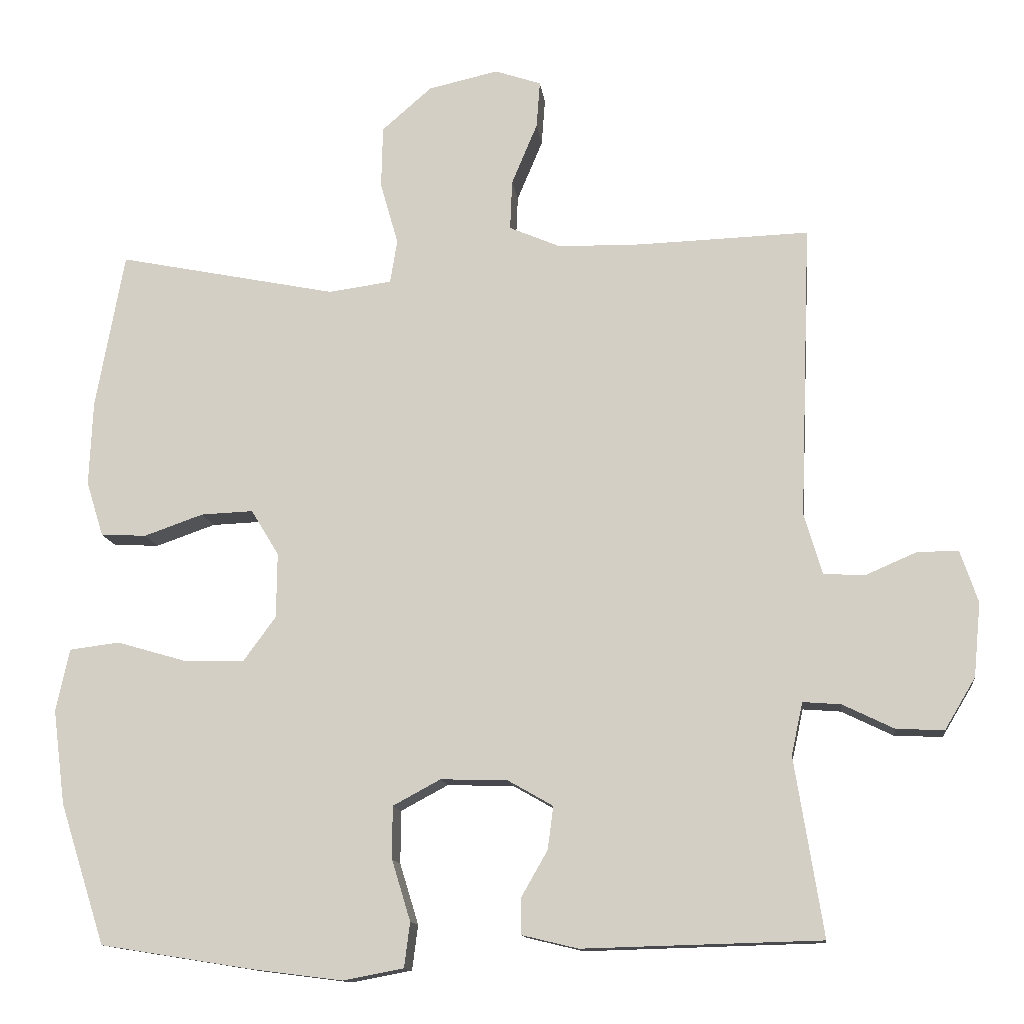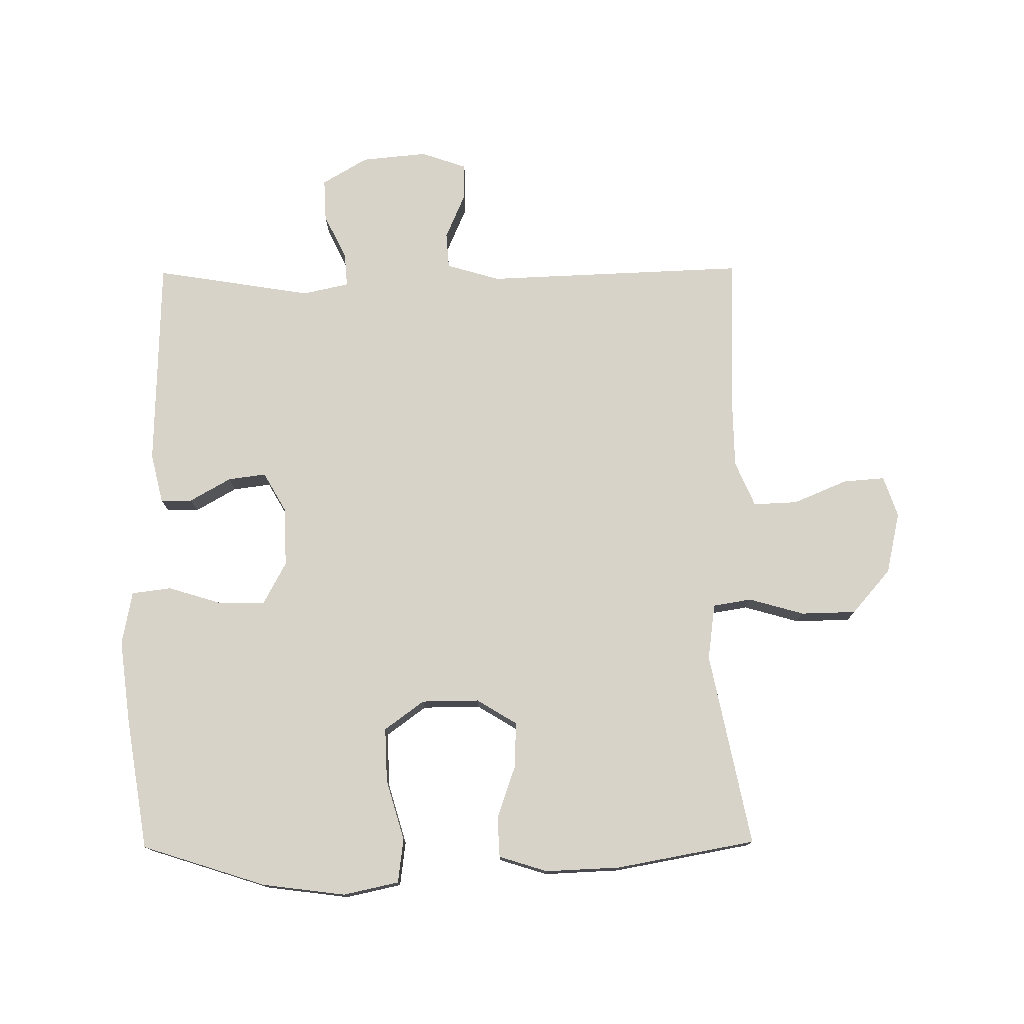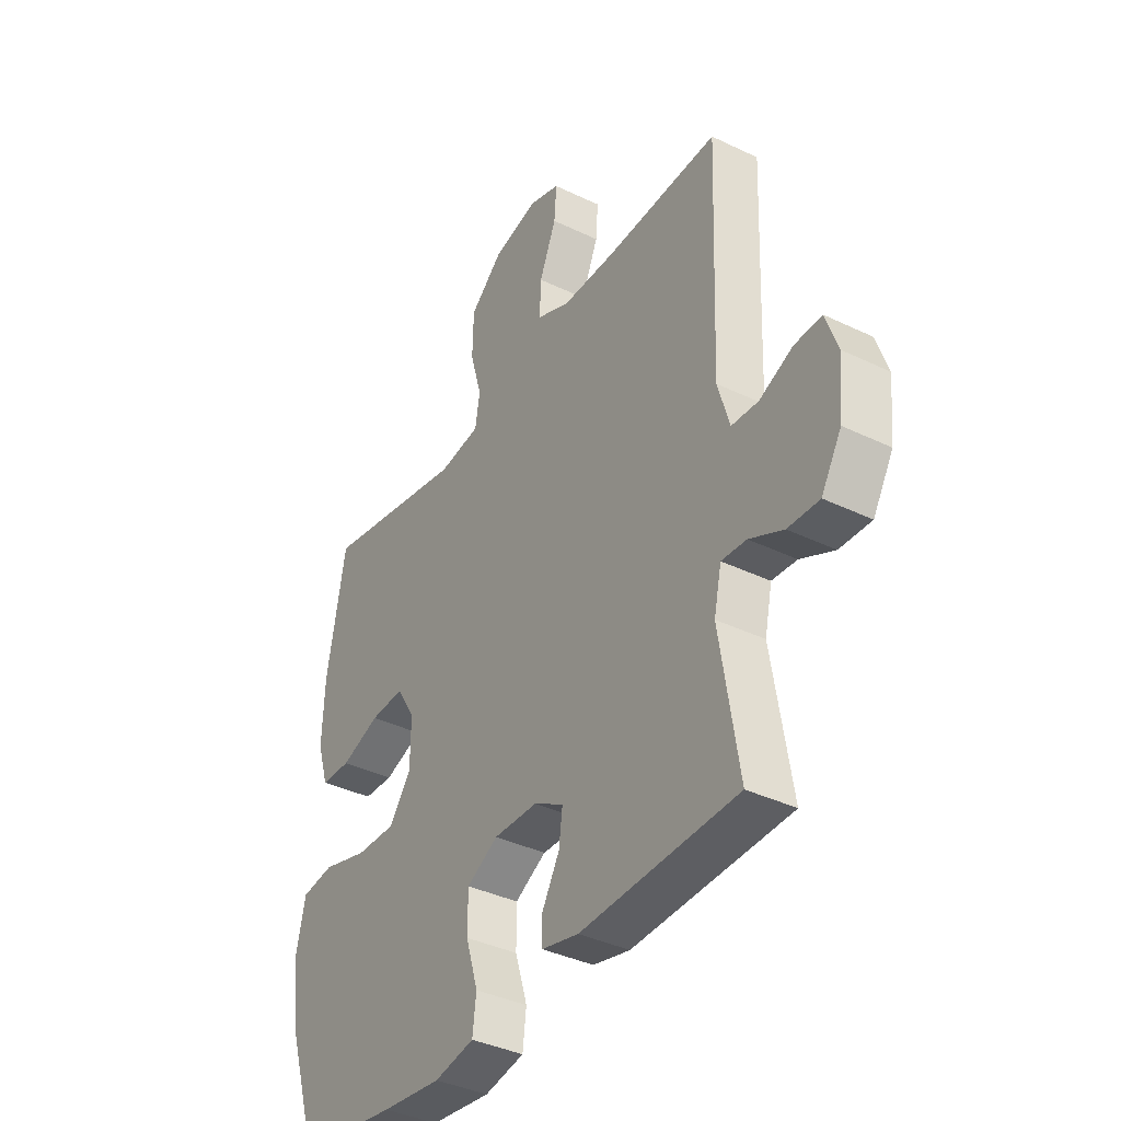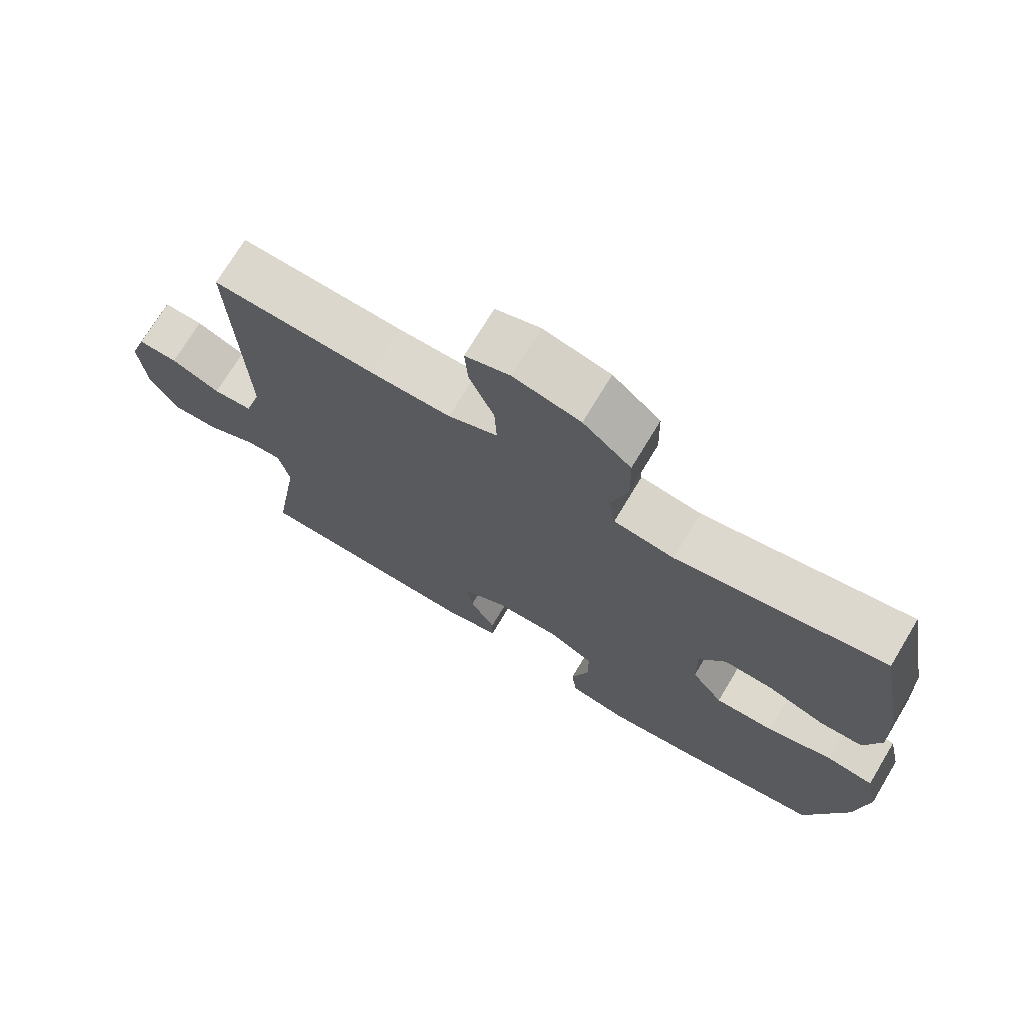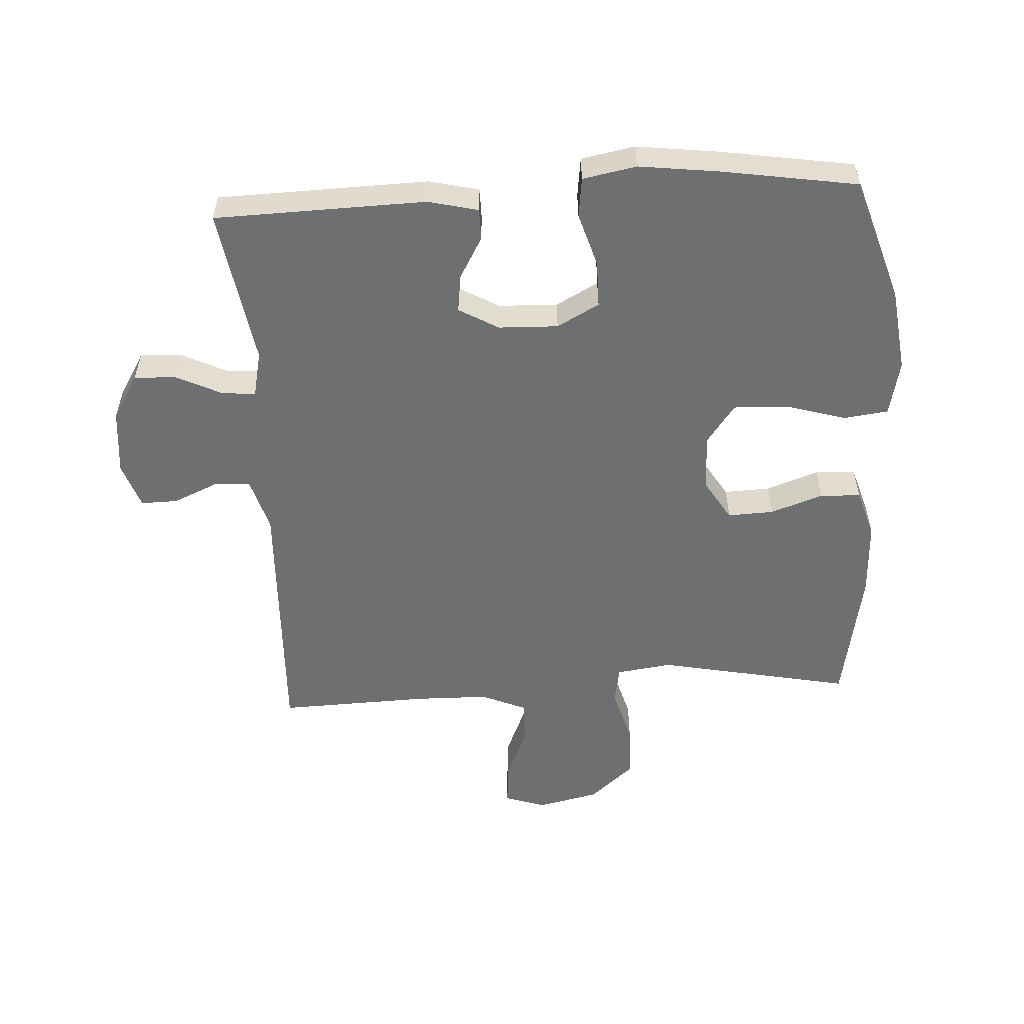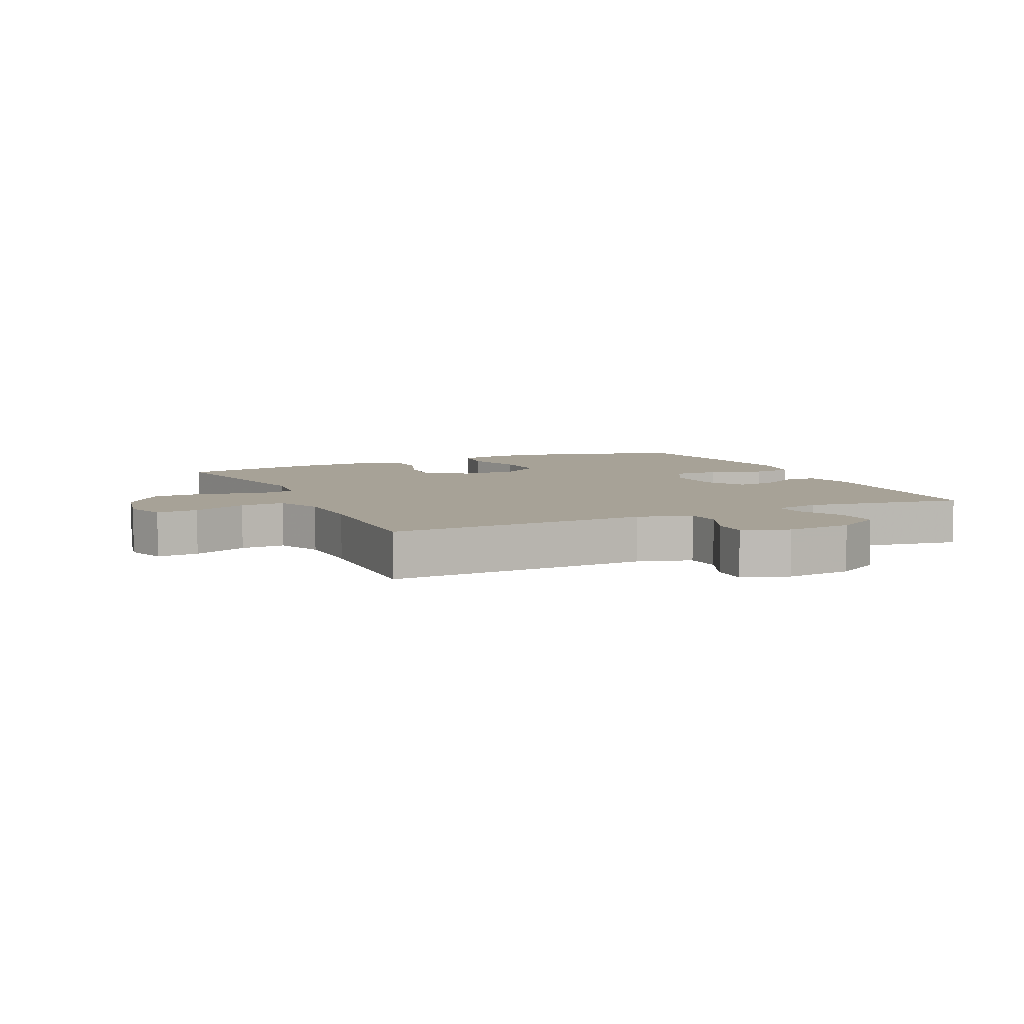
<metadata>
{"format":"obj","ext":"obj","renderer":"f3d","projection":"perspective","resolution":1024,"background":"white","views":[{"elev":-12.8,"azim":6.9,"up":"+Z"},{"elev":76.3,"azim":-90.5,"up":"+Y"},{"elev":-38.1,"azim":58.5,"up":"+Z"},{"elev":72.5,"azim":-149.0,"up":"+Z"},{"elev":-54.6,"azim":-176.7,"up":"+Y"},{"elev":6.6,"azim":65.2,"up":"+Y"}]}
</metadata>
<code>
v 0.5 0.07 0.5
v 0.484 0.07 0.087
v 0.509 0.07 0.002
v 0.566 0.07 -0.002
v 0.638 0.07 0.029
v 0.696 0.07 0.03
v 0.721 0.07 -0.043
v 0.711 0.07 -0.147
v 0.668 0.07 -0.219
v 0.601 0.07 -0.216
v 0.529 0.07 -0.181
v 0.476 0.07 -0.177
v 0.46 0.07 -0.25
v 0.5 0.07 -0.5
v 0.166 0.07 -0.509
v 0.087 0.07 -0.49
v 0.087 0.07 -0.44
v 0.124 0.07 -0.375
v 0.132 0.07 -0.315
v 0.069 0.07 -0.279
v -0.025 0.07 -0.276
v -0.092 0.07 -0.312
v -0.092 0.07 -0.386
v -0.066 0.07 -0.471
v -0.074 0.07 -0.534
v -0.159 0.07 -0.55
v -0.287 0.07 -0.534
v -0.5 0.07 -0.5
v -0.563 0.07 -0.303
v -0.58 0.07 -0.171
v -0.561 0.07 -0.083
v -0.491 0.07 -0.074
v -0.395 0.07 -0.102
v -0.309 0.07 -0.105
v -0.263 0.07 -0.042
v -0.262 0.07 0.049
v -0.301 0.07 0.113
v -0.374 0.07 0.11
v -0.457 0.07 0.081
v -0.521 0.07 0.084
v -0.545 0.07 0.161
v -0.54 0.07 0.28
v -0.5 0.07 0.5
v -0.193 0.07 0.438
v -0.104 0.07 0.45
v -0.094 0.07 0.511
v -0.119 0.07 0.599
v -0.117 0.07 0.686
v -0.047 0.07 0.747
v 0.051 0.07 0.769
v 0.116 0.07 0.747
v 0.111 0.07 0.681
v 0.075 0.07 0.595
v 0.072 0.07 0.525
v 0.144 0.07 0.494
v 0.261 0.07 0.492
v 0.5 0 0.5
v 0.484 0 0.087
v 0.509 0 0.002
v 0.566 0 -0.002
v 0.638 0 0.029
v 0.696 0 0.03
v 0.721 0 -0.043
v 0.711 0 -0.147
v 0.668 0 -0.219
v 0.601 0 -0.216
v 0.529 0 -0.181
v 0.476 0 -0.177
v 0.46 0 -0.25
v 0.5 0 -0.5
v 0.166 0 -0.509
v 0.087 0 -0.49
v 0.087 0 -0.44
v 0.124 0 -0.375
v 0.132 0 -0.315
v 0.069 0 -0.279
v -0.025 0 -0.276
v -0.092 0 -0.312
v -0.092 0 -0.386
v -0.066 0 -0.471
v -0.074 0 -0.534
v -0.159 0 -0.55
v -0.287 0 -0.534
v -0.5 0 -0.5
v -0.563 0 -0.303
v -0.58 0 -0.171
v -0.561 0 -0.083
v -0.491 0 -0.074
v -0.395 0 -0.102
v -0.309 0 -0.105
v -0.263 0 -0.042
v -0.262 0 0.049
v -0.301 0 0.113
v -0.374 0 0.11
v -0.457 0 0.081
v -0.521 0 0.084
v -0.545 0 0.161
v -0.54 0 0.28
v -0.5 0 0.5
v -0.193 0 0.438
v -0.104 0 0.45
v -0.094 0 0.511
v -0.119 0 0.599
v -0.117 0 0.686
v -0.047 0 0.747
v 0.051 0 0.769
v 0.116 0 0.747
v 0.111 0 0.681
v 0.075 0 0.595
v 0.072 0 0.525
v 0.144 0 0.494
v 0.261 0 0.492
f 50 51 52 53
f 50 53 54
f 49 50 54
f 46 47 48 49
f 45 46 49 54
f 41 42 43 44
f 41 44 45
f 38 39 40 41
f 37 38 41 45
f 36 37 45 54
f 30 31 32 33
f 30 33 34
f 29 30 34
f 28 29 34
f 27 28 34 35
f 23 24 25 26
f 22 23 26 27
f 15 16 17 18
f 13 14 15 18
f 12 13 18 19
f 8 9 10 11
f 8 11 12
f 7 8 12
f 4 5 6 7
f 3 4 7 12
f 2 3 12 19
f 56 1 2 19
f 35 36 54 55
f 22 27 35 55
f 21 22 55 56
f 20 21 56
f 19 20 56
f 109 108 107 106
f 110 109 106
f 110 106 105
f 105 104 103 102
f 110 105 102 101
f 100 99 98 97
f 101 100 97
f 97 96 95 94
f 101 97 94 93
f 110 101 93 92
f 89 88 87 86
f 90 89 86
f 90 86 85
f 90 85 84
f 91 90 84 83
f 82 81 80 79
f 83 82 79 78
f 74 73 72 71
f 74 71 70 69
f 75 74 69 68
f 67 66 65 64
f 68 67 64
f 68 64 63
f 63 62 61 60
f 68 63 60 59
f 75 68 59 58
f 75 58 57 112
f 111 110 92 91
f 111 91 83 78
f 112 111 78 77
f 112 77 76
f 112 76 75
f 1 57 58 2
f 2 58 59 3
f 3 59 60 4
f 4 60 61 5
f 5 61 62 6
f 6 62 63 7
f 7 63 64 8
f 8 64 65 9
f 9 65 66 10
f 10 66 67 11
f 11 67 68 12
f 12 68 69 13
f 13 69 70 14
f 14 70 71 15
f 15 71 72 16
f 16 72 73 17
f 17 73 74 18
f 18 74 75 19
f 19 75 76 20
f 20 76 77 21
f 21 77 78 22
f 22 78 79 23
f 23 79 80 24
f 24 80 81 25
f 25 81 82 26
f 26 82 83 27
f 27 83 84 28
f 28 84 85 29
f 29 85 86 30
f 30 86 87 31
f 31 87 88 32
f 32 88 89 33
f 33 89 90 34
f 34 90 91 35
f 35 91 92 36
f 36 92 93 37
f 37 93 94 38
f 38 94 95 39
f 39 95 96 40
f 40 96 97 41
f 41 97 98 42
f 42 98 99 43
f 43 99 100 44
f 44 100 101 45
f 45 101 102 46
f 46 102 103 47
f 47 103 104 48
f 48 104 105 49
f 49 105 106 50
f 50 106 107 51
f 51 107 108 52
f 52 108 109 53
f 53 109 110 54
f 54 110 111 55
f 55 111 112 56
f 56 112 57 1

</code>
